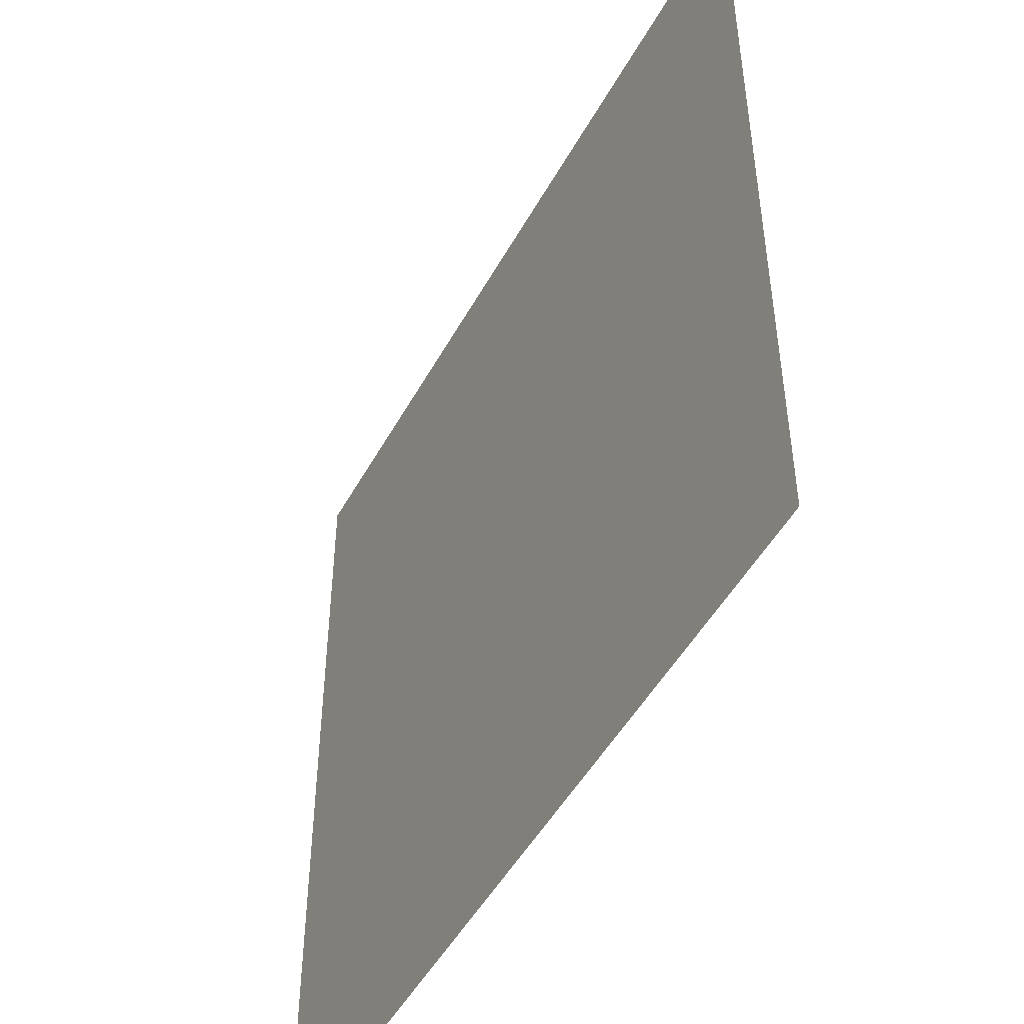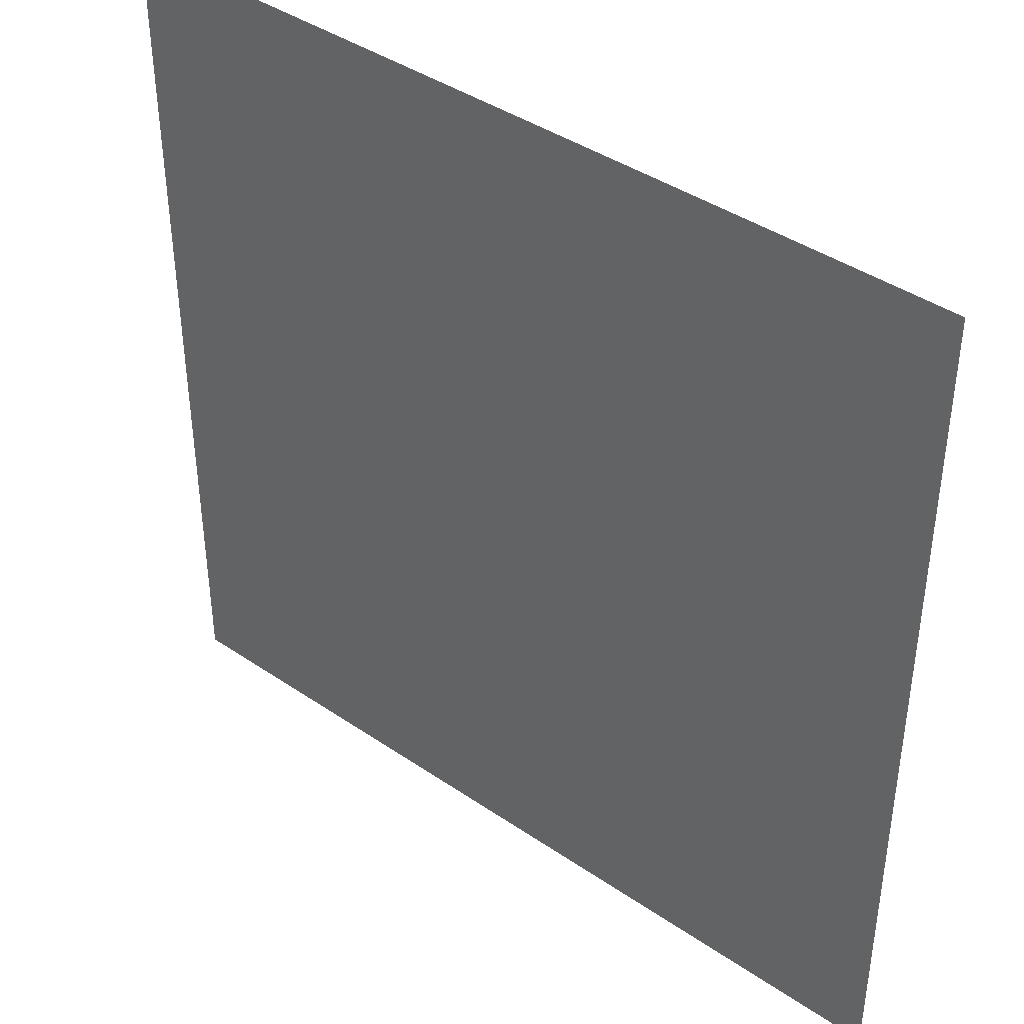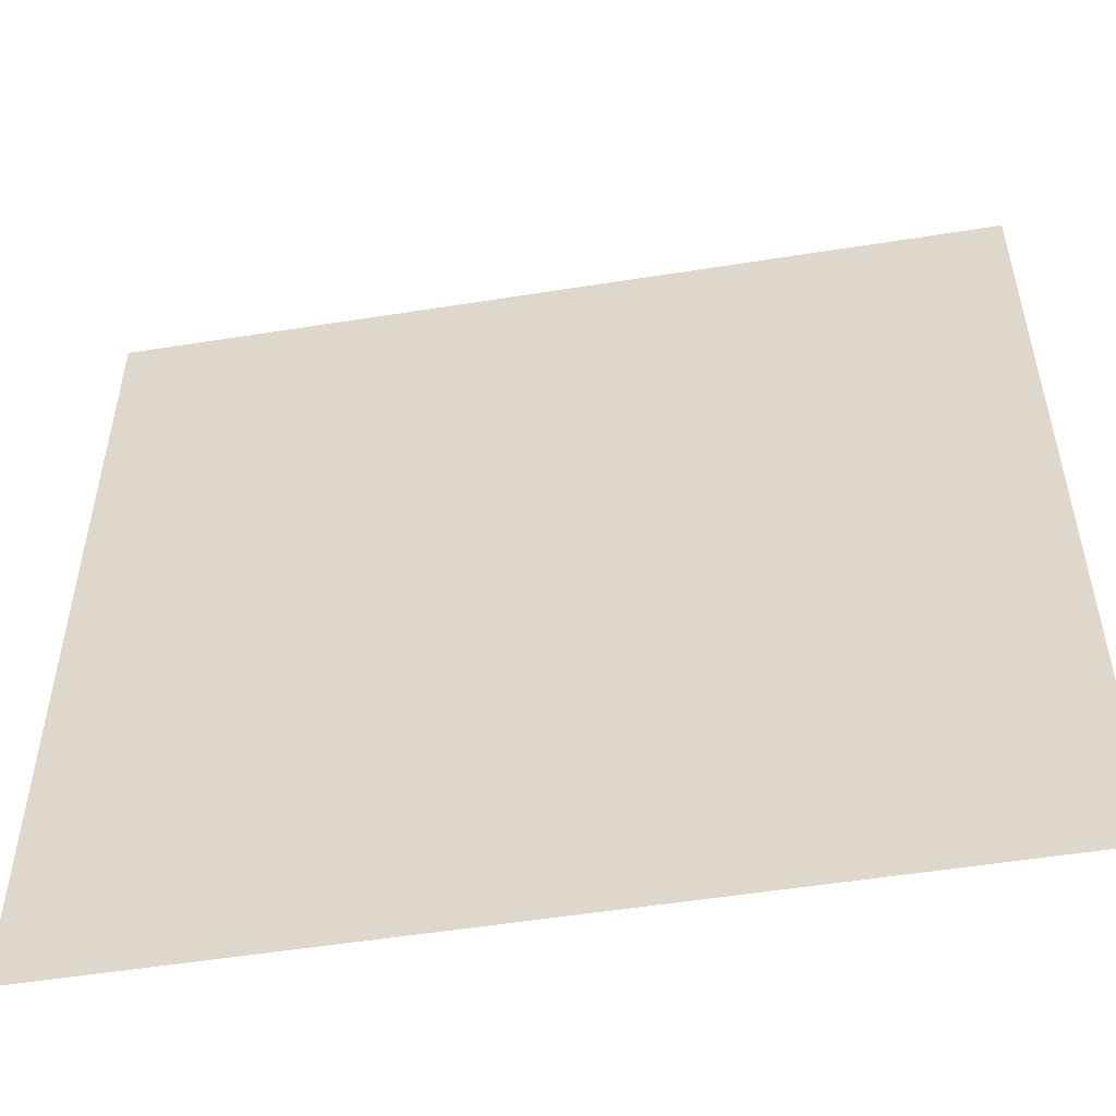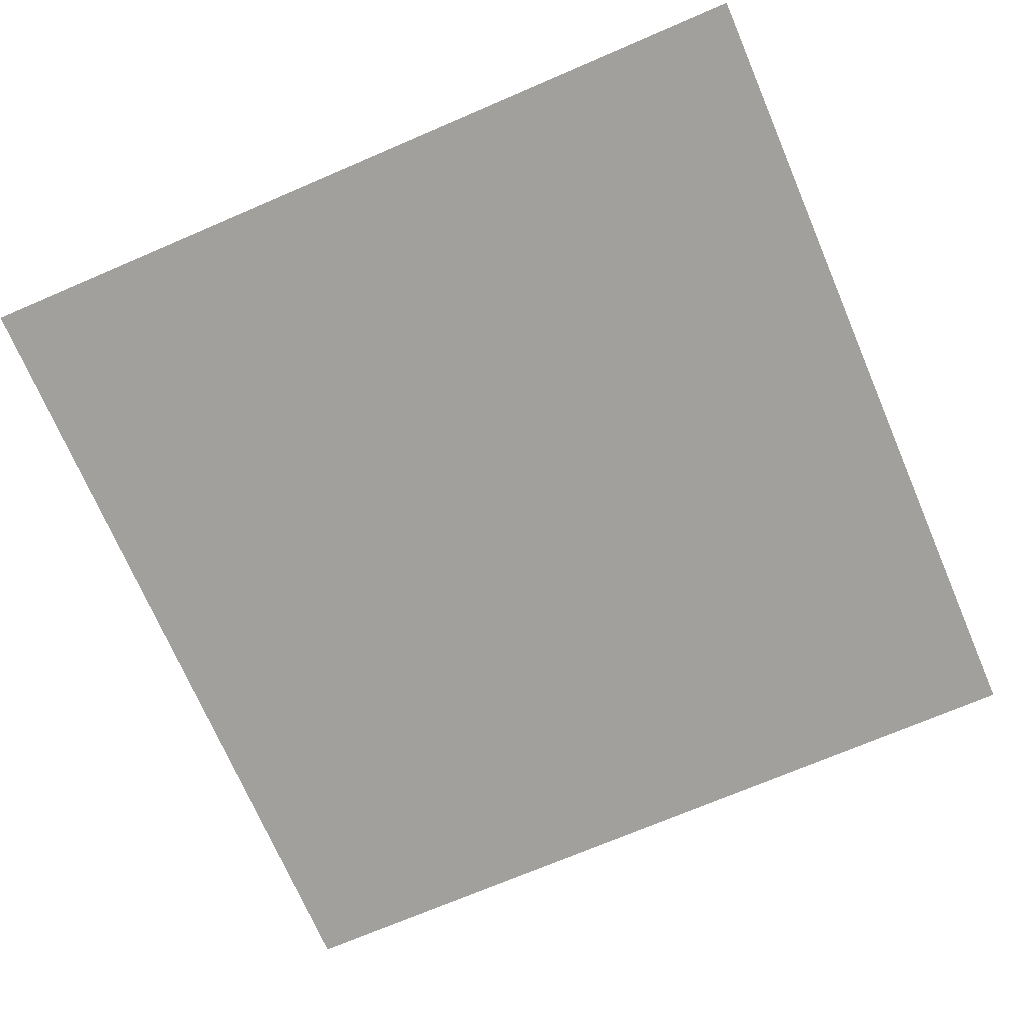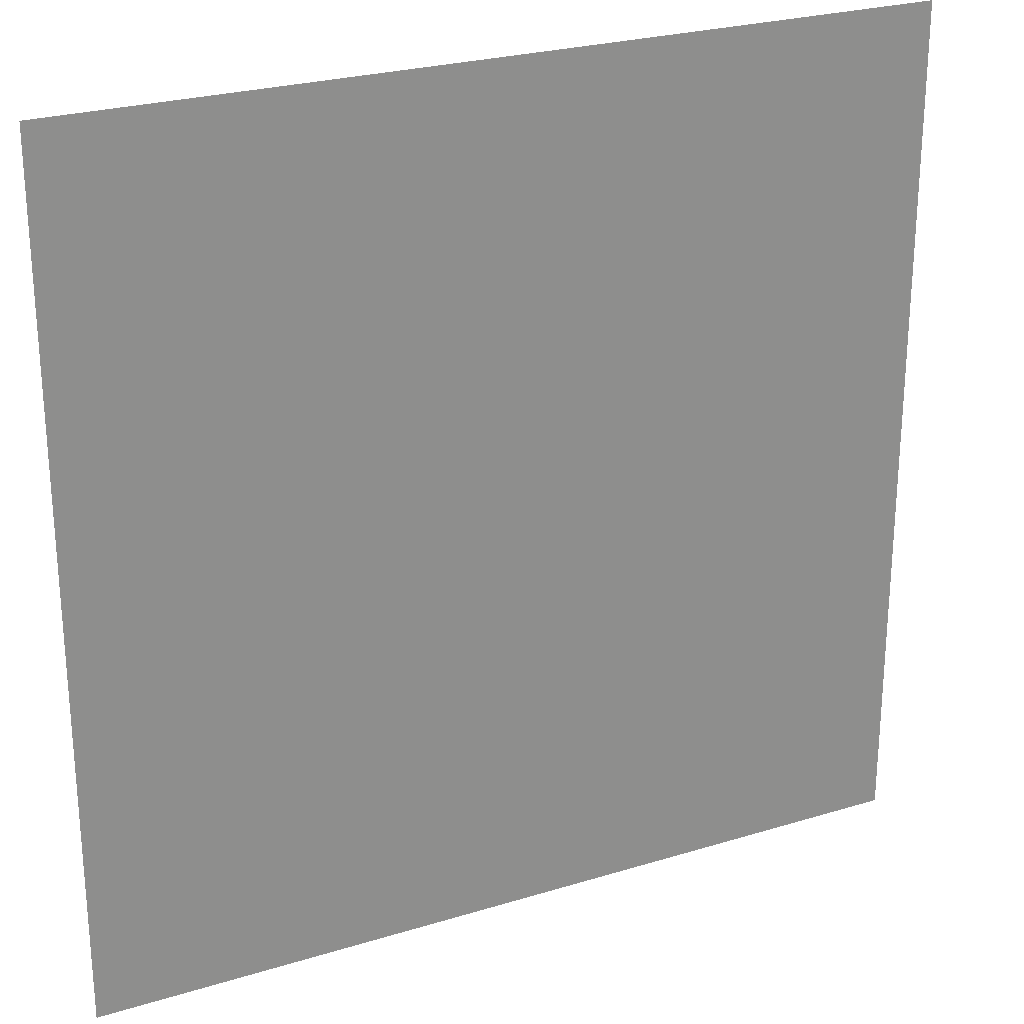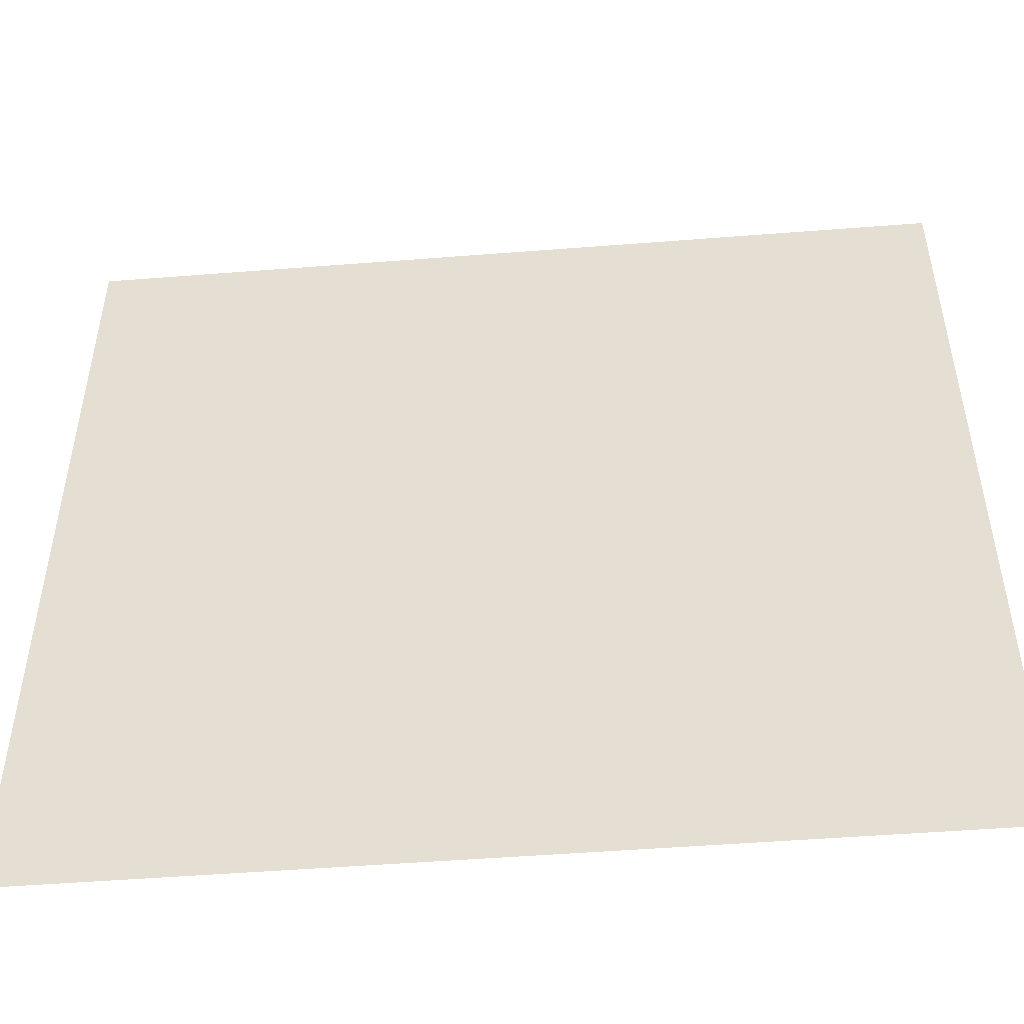
<metadata>
{"format":"obj","ext":"obj","renderer":"f3d","projection":"perspective","resolution":1024,"background":"white","views":[{"elev":-48.9,"azim":-117.8,"up":"+Z"},{"elev":41.3,"azim":39.6,"up":"+Z"},{"elev":-52.8,"azim":-170.3,"up":"+Z"},{"elev":-71.6,"azim":113.2,"up":"+Y"},{"elev":25.5,"azim":-26.2,"up":"+Z"},{"elev":-50.5,"azim":-175.1,"up":"+Z"}]}
</metadata>
<code>
o Plane.001
v -2.695 -1.348 2.695
v 2.695 -1.348 2.695
v -2.695 -1.348 -2.695
v 2.695 -1.348 -2.695
f 1 2 4 3

</code>
